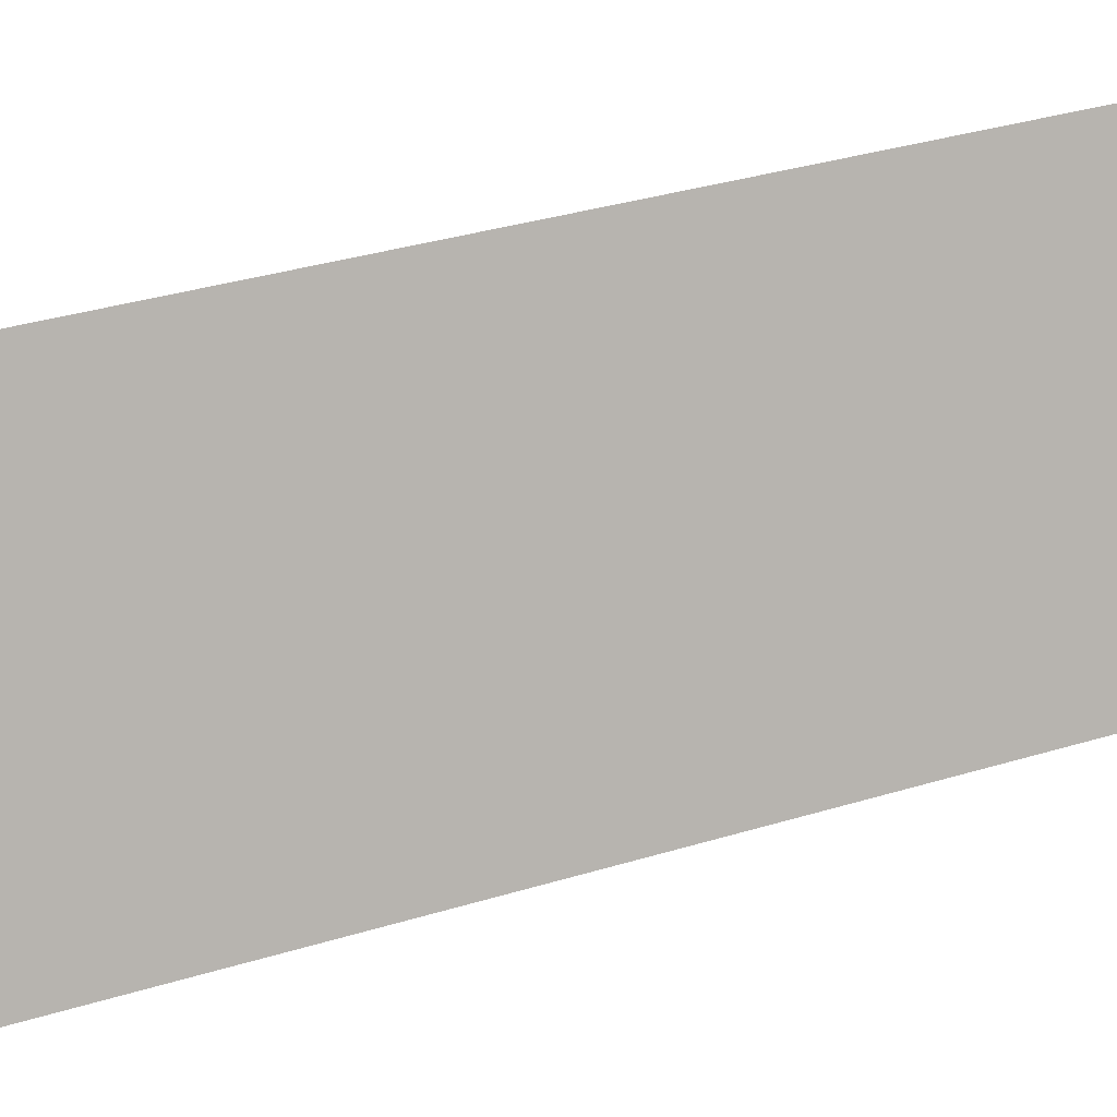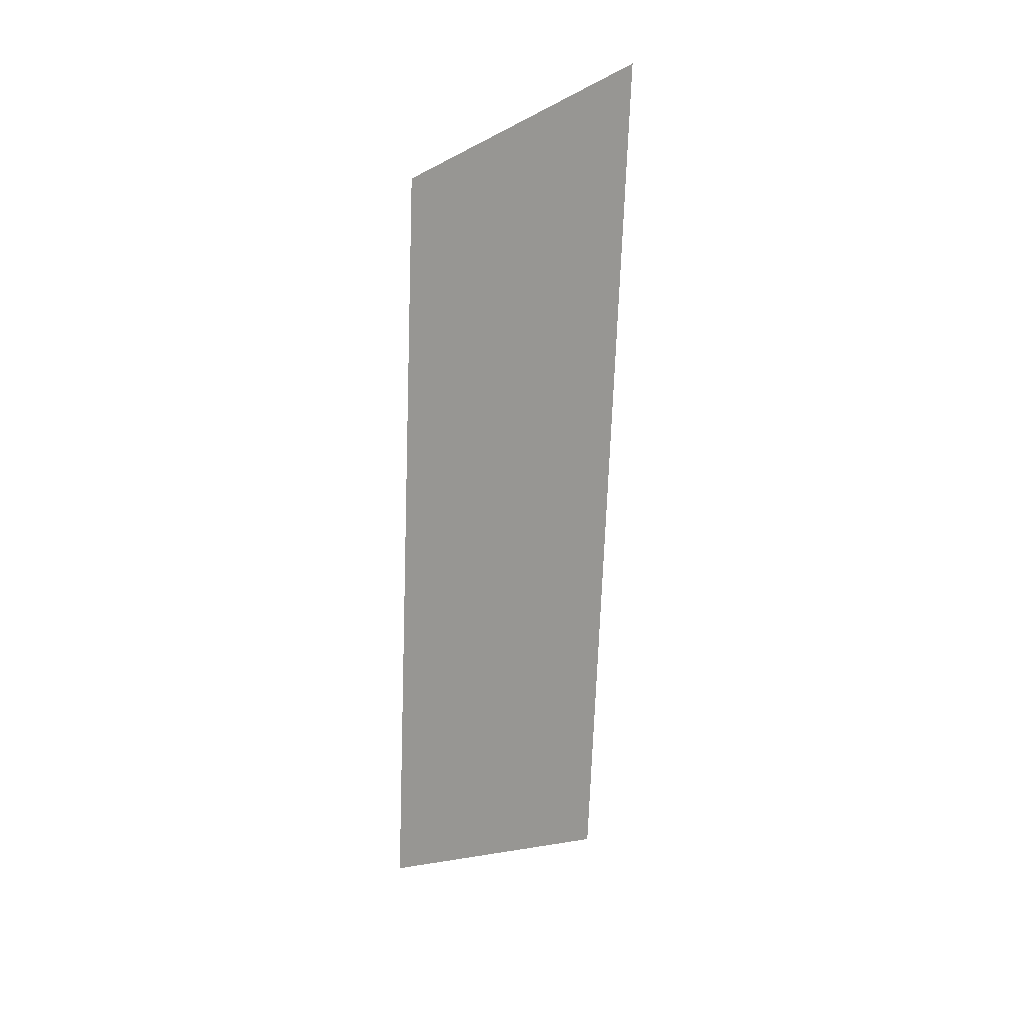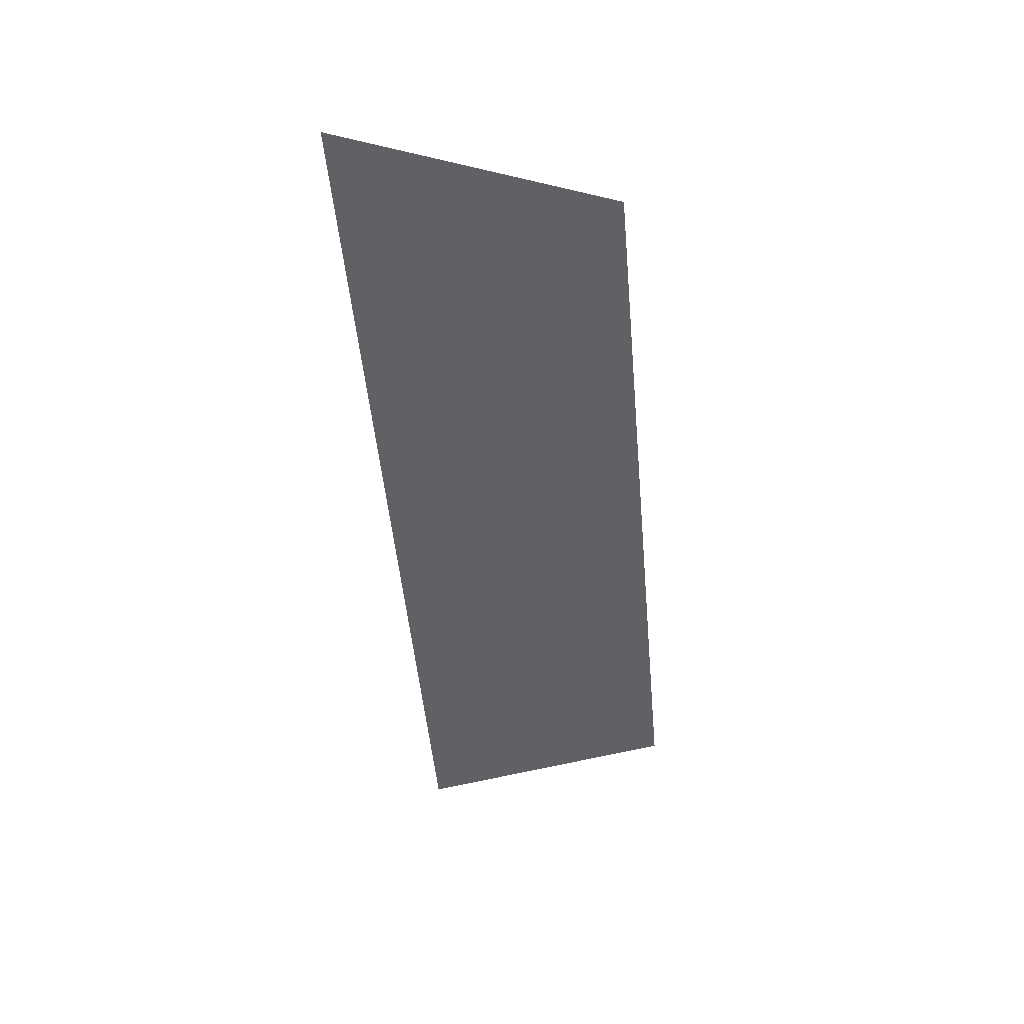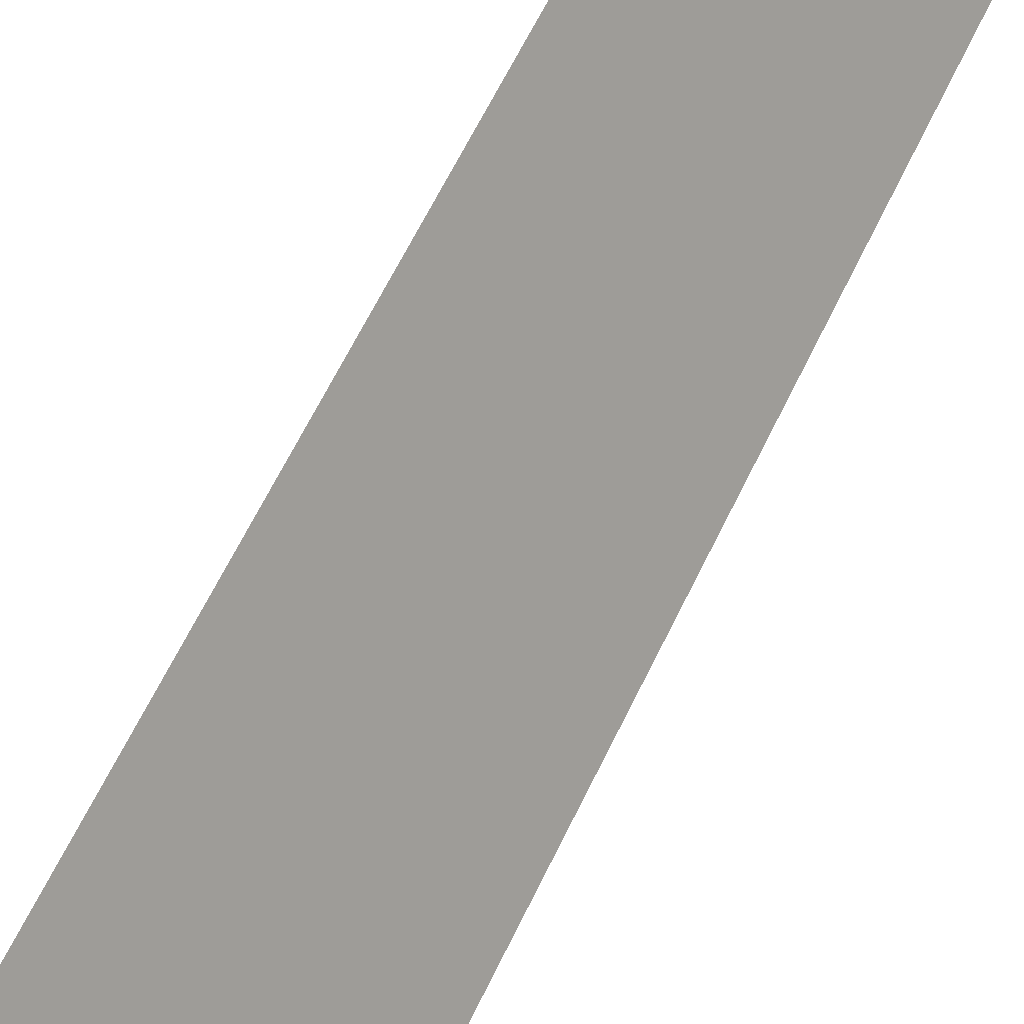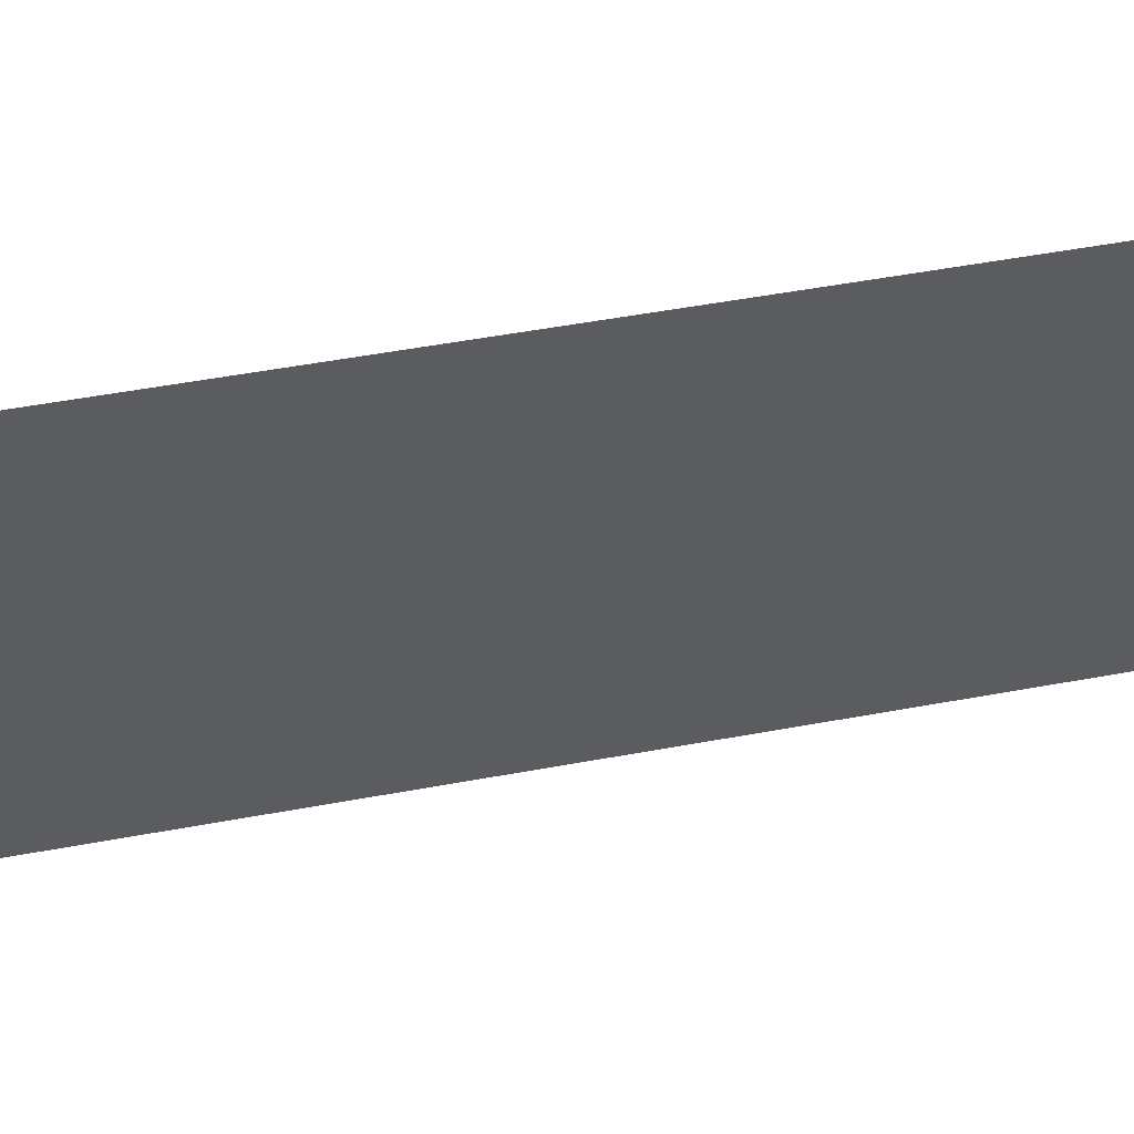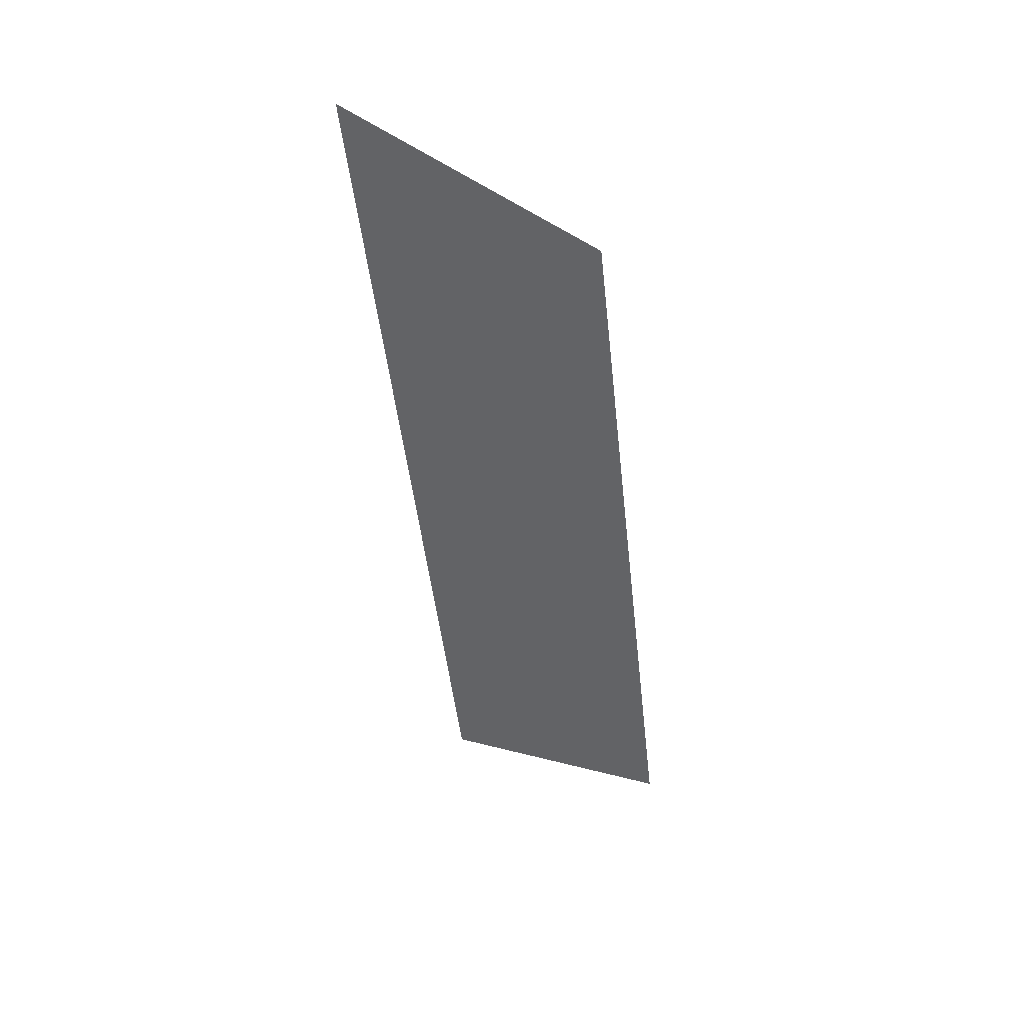
<metadata>
{"format":"obj","ext":"obj","renderer":"f3d","projection":"perspective","resolution":1024,"background":"white","views":[{"elev":44.1,"azim":-114.8,"up":"+Y"},{"elev":25.7,"azim":-160.6,"up":"+Z"},{"elev":36.7,"azim":55.2,"up":"+Z"},{"elev":70.2,"azim":-154.2,"up":"+Y"},{"elev":14.7,"azim":79.1,"up":"+Y"},{"elev":41.6,"azim":85.9,"up":"+Z"}]}
</metadata>
<code>
o Group11/mesh9/mesh9-geometry#mesh9-geometry
v 0.1583 0.05465 0.0827
v 0.1445 0.0424 0.007092
v 0.1445 0.03324 0.08954
v 0.1583 0.06229 0.01393
f 1 2 3
f 2 1 4
f 3 2 1
f 4 1 2

</code>
